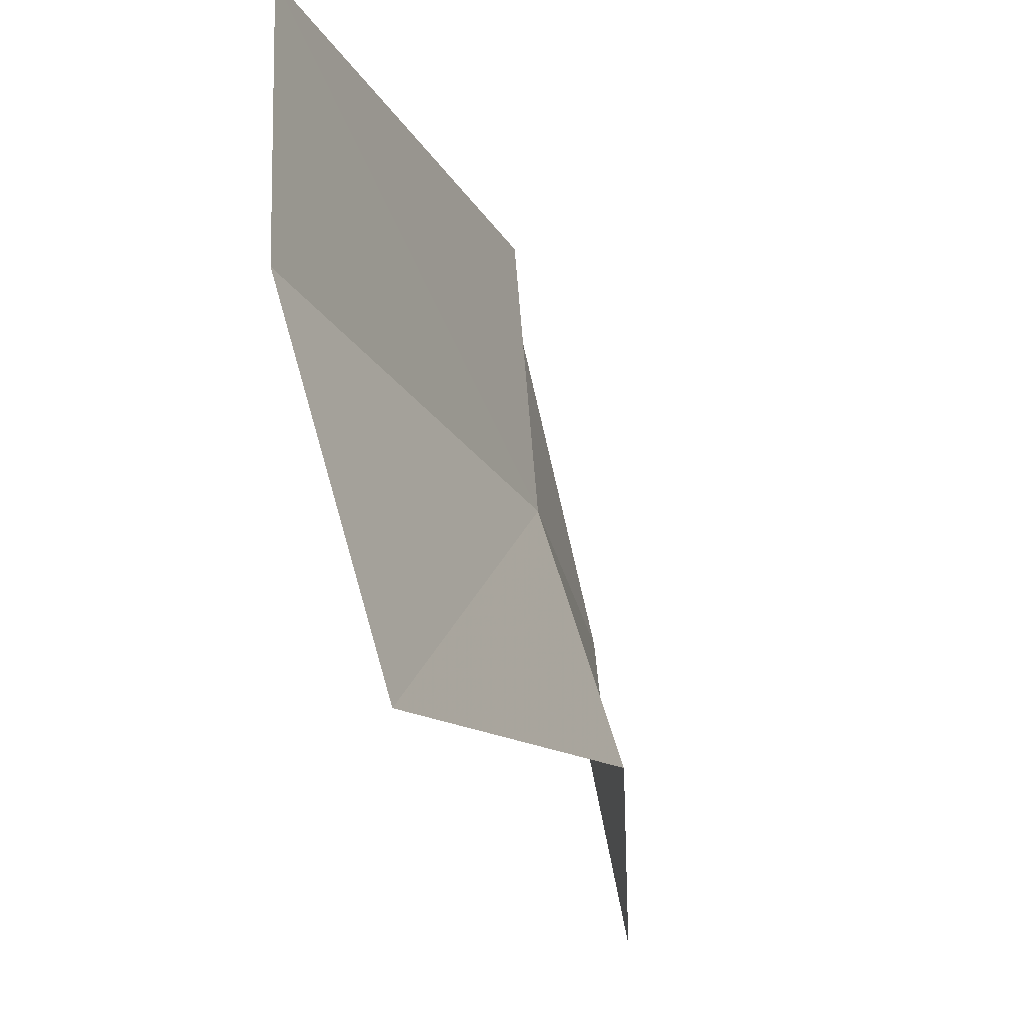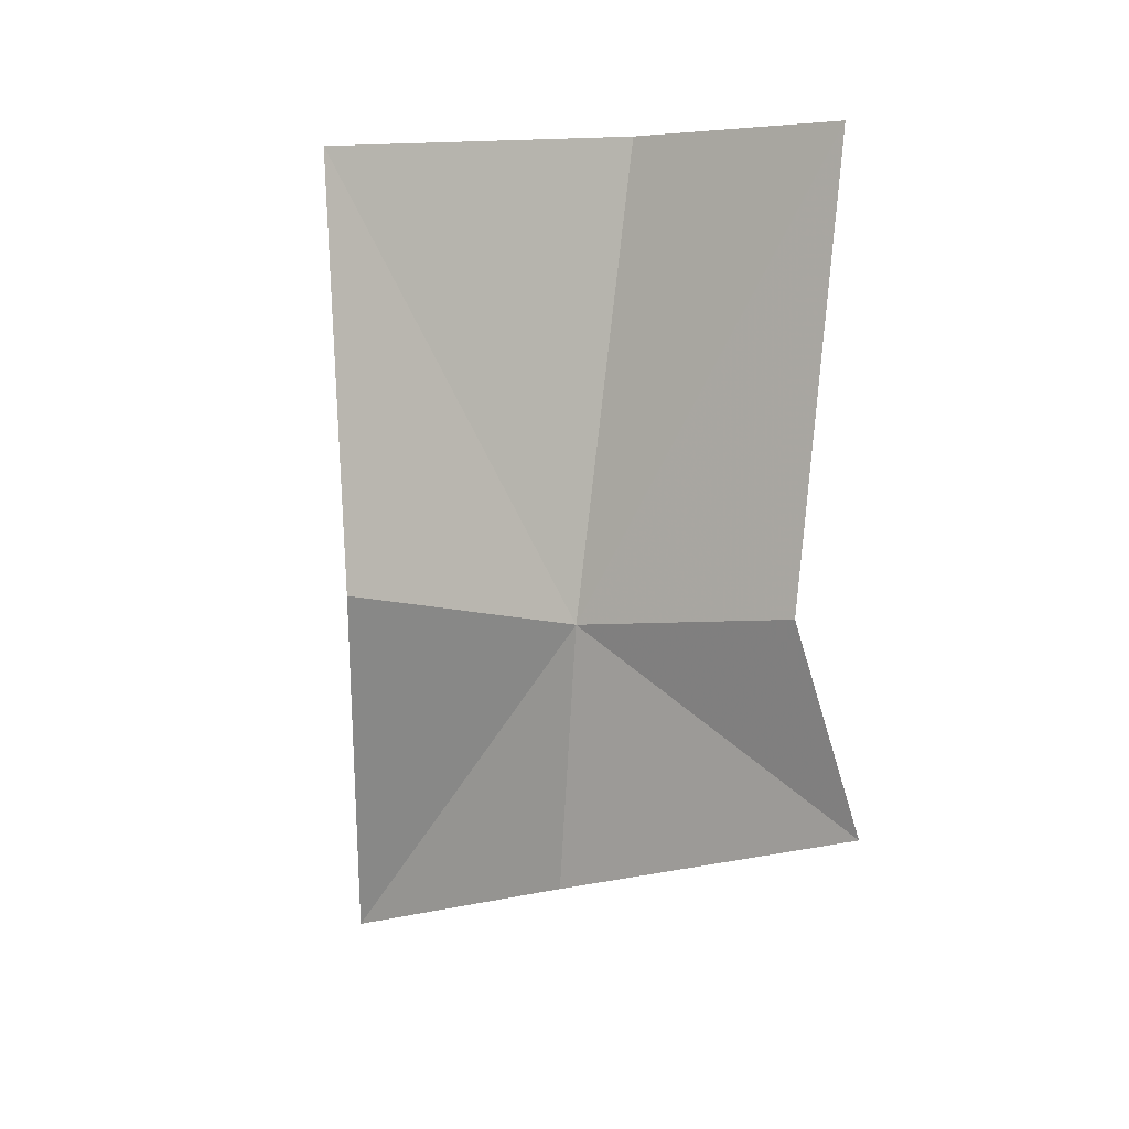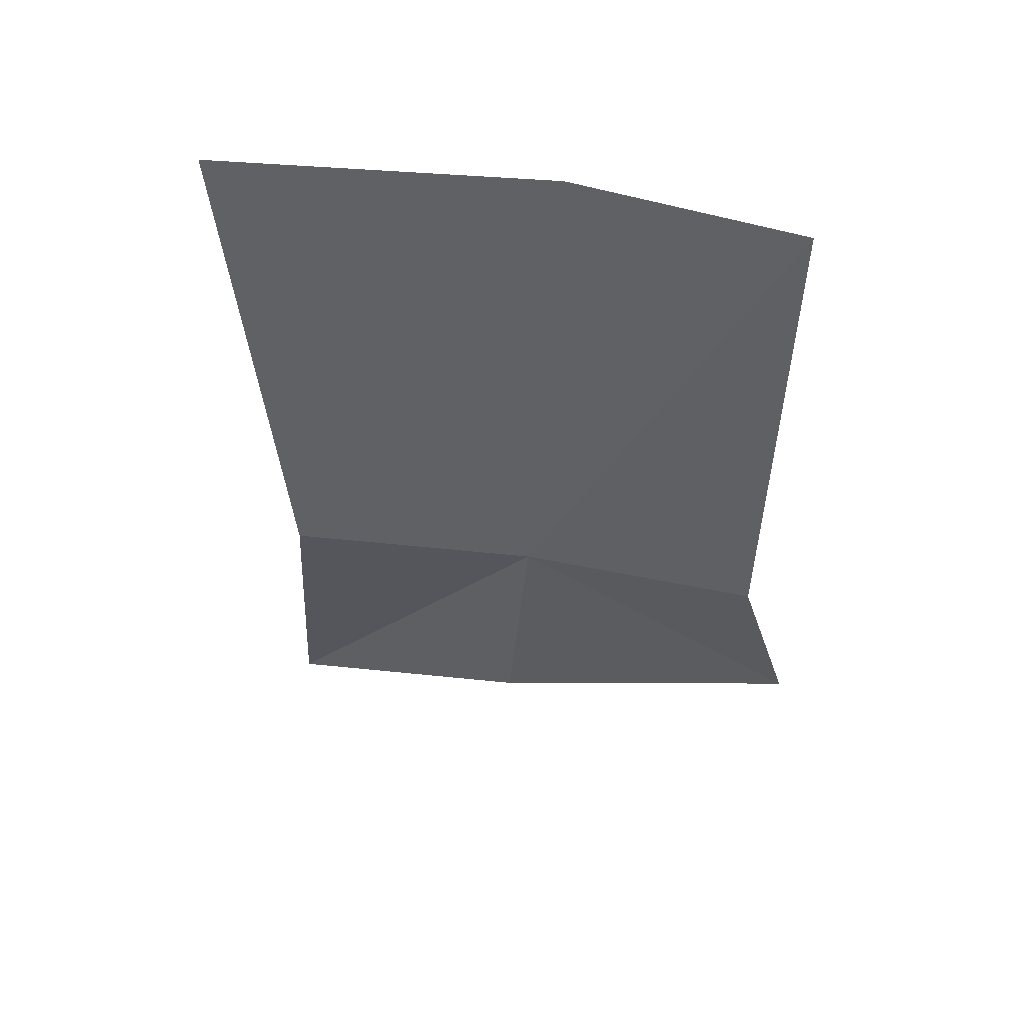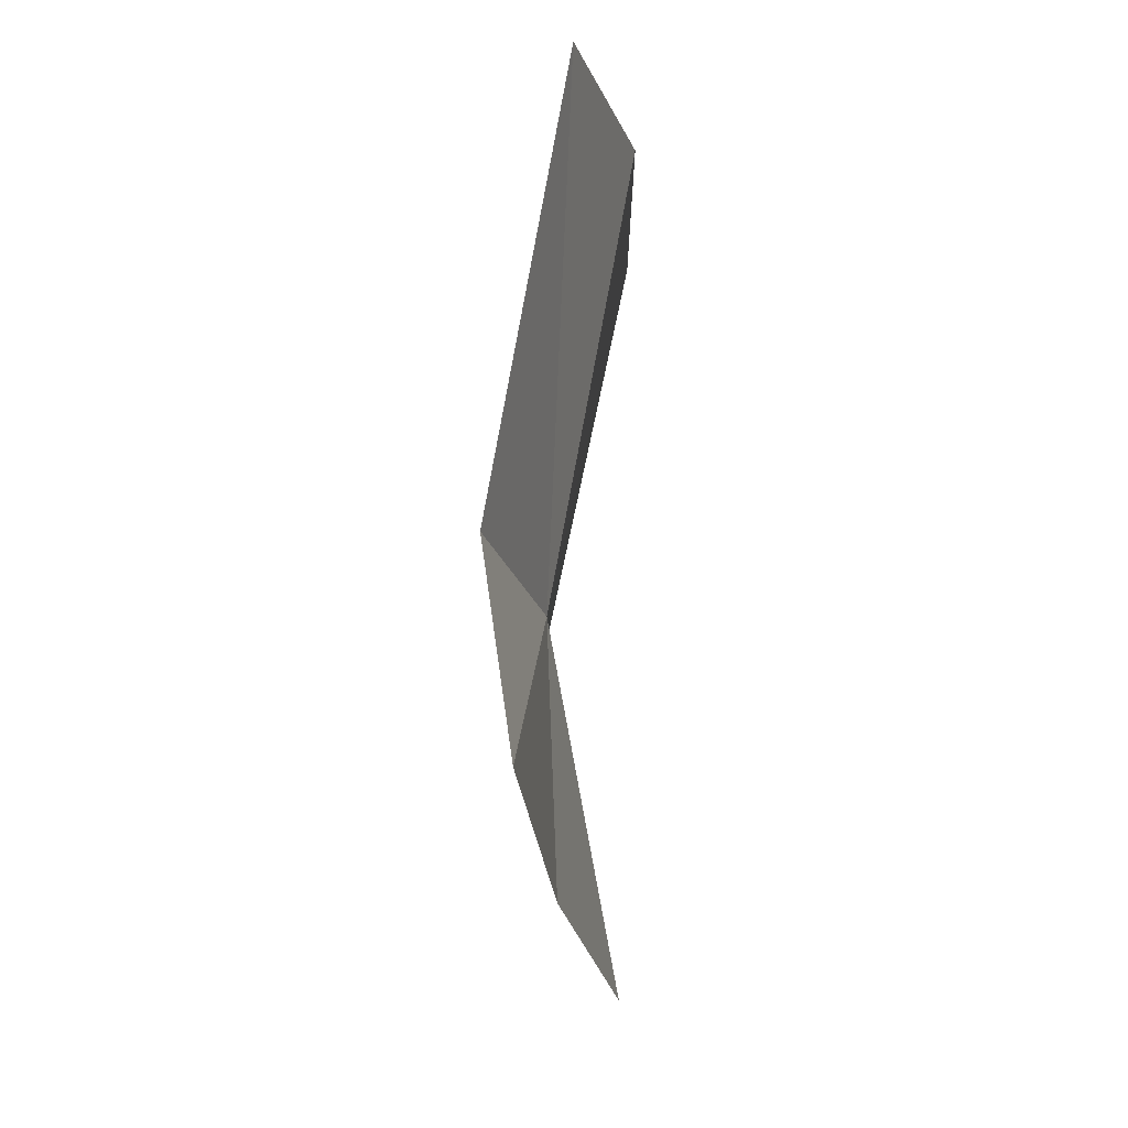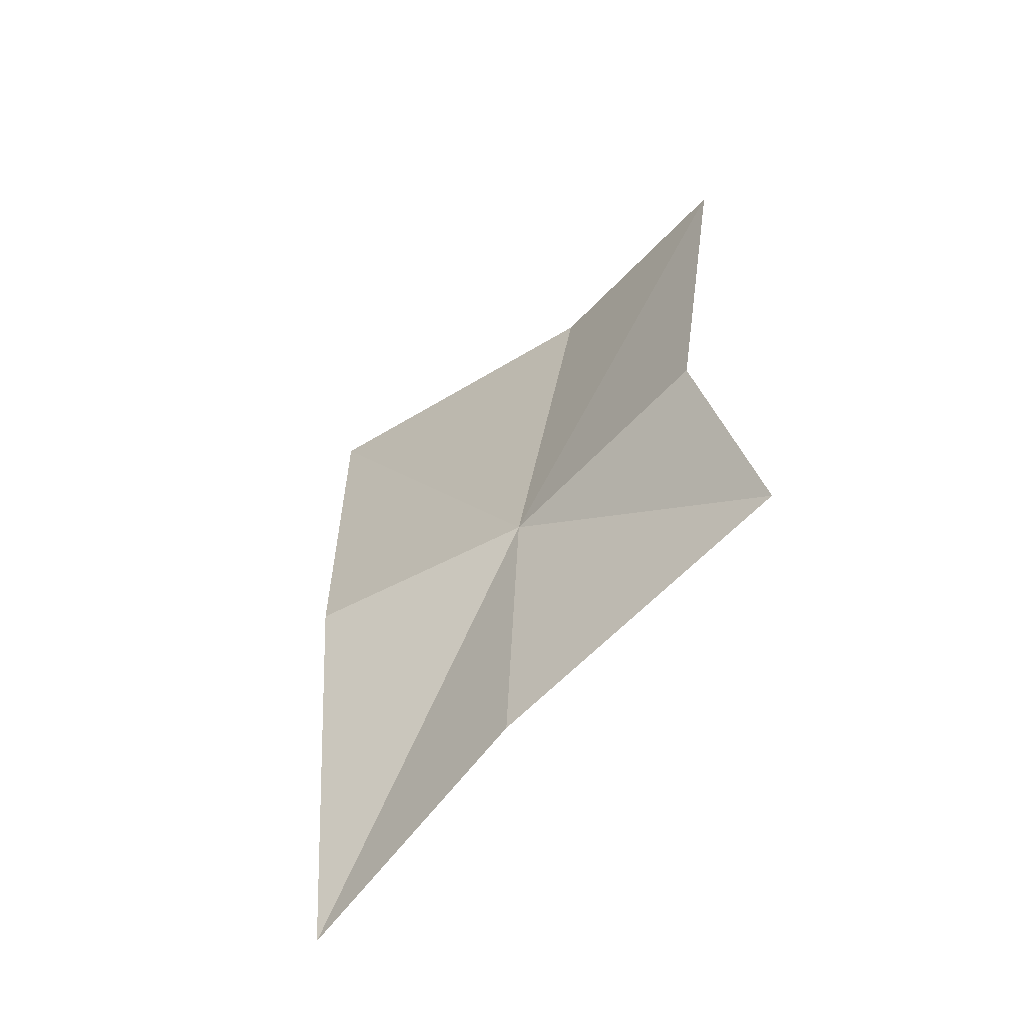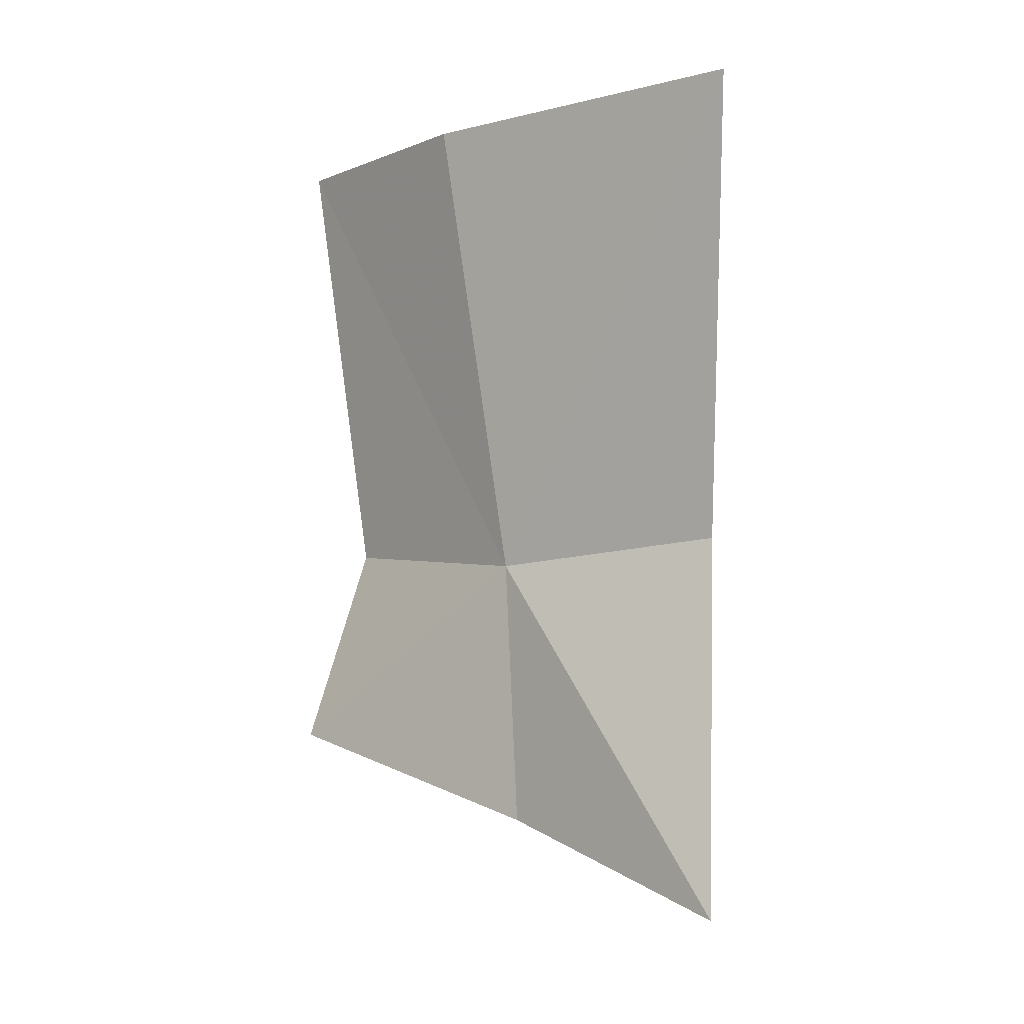
<metadata>
{"format":"obj","ext":"obj","renderer":"f3d","projection":"perspective","resolution":1024,"background":"white","views":[{"elev":-23.5,"azim":-167.2,"up":"+Z"},{"elev":9.1,"azim":-50.4,"up":"+Y"},{"elev":51.9,"azim":-68.5,"up":"+Y"},{"elev":-11.4,"azim":16.2,"up":"+Y"},{"elev":-50.9,"azim":-40.3,"up":"+Y"},{"elev":-8.8,"azim":140.4,"up":"+Y"}]}
</metadata>
<code>
v -208.6 -12.98 102.8
v -208.8 -12.95 102.3
v -208.6 -12 102.1
v -208.6 -13.74 102.2
v -208.6 -13.55 102.7
v -208.5 -13.34 103.4
v -208.6 -12.91 103.3
v -208.4 -11.98 103.3
v -208.4 -11.99 102.8
f 1 3 2
f 1 2 4
f 1 4 5
f 1 5 6
f 1 6 7
f 1 7 8
f 1 8 9
f 1 9 3

</code>
